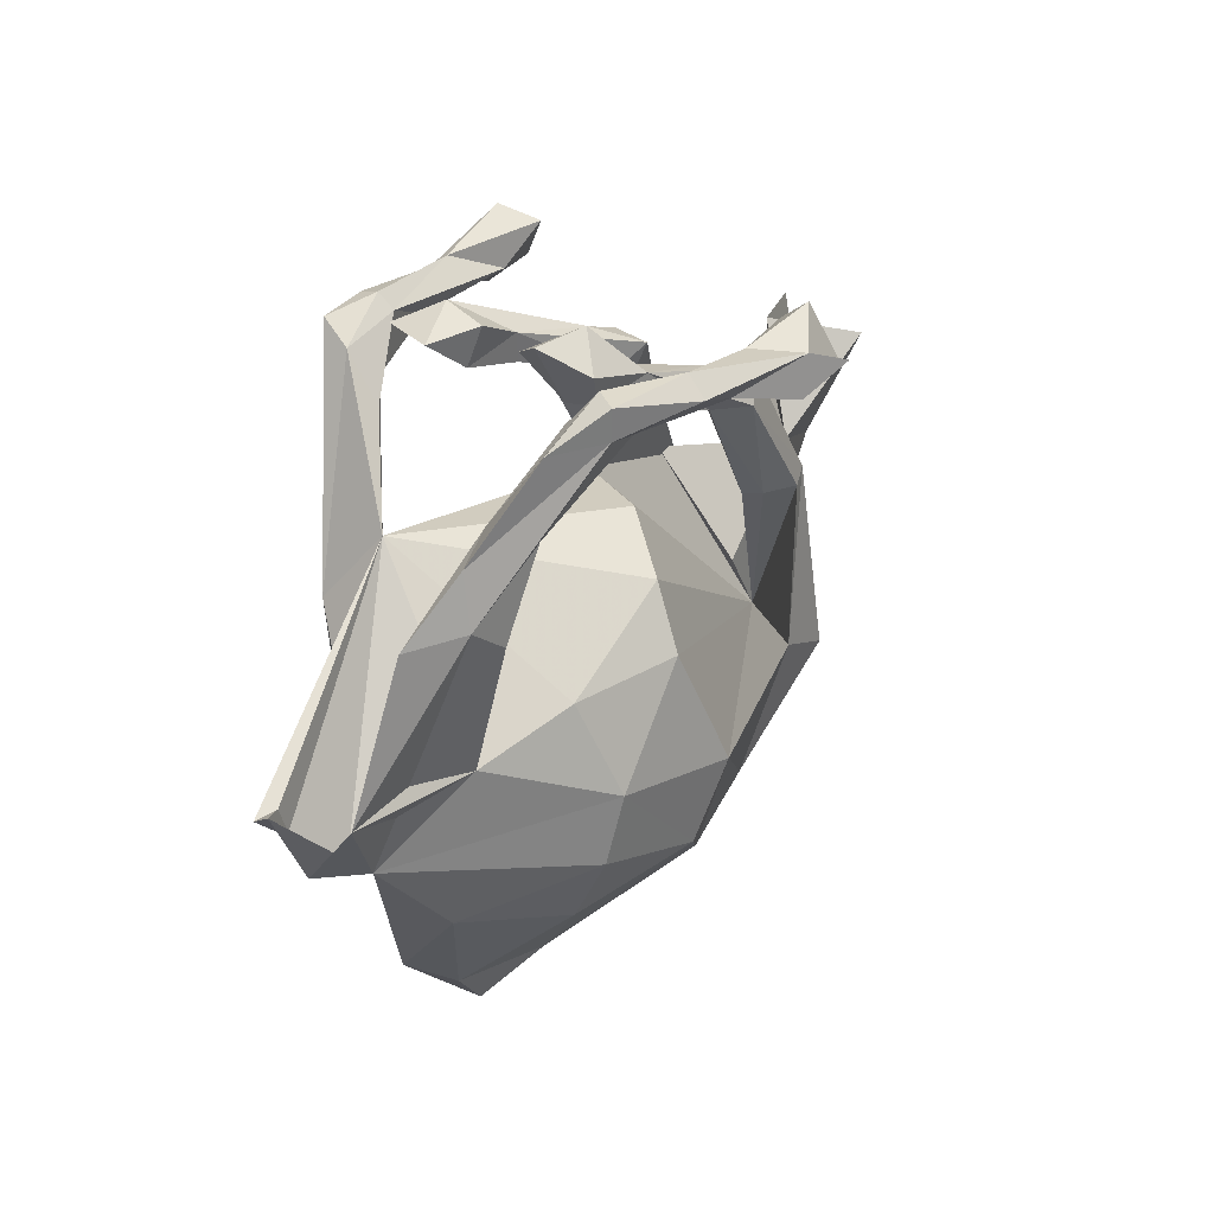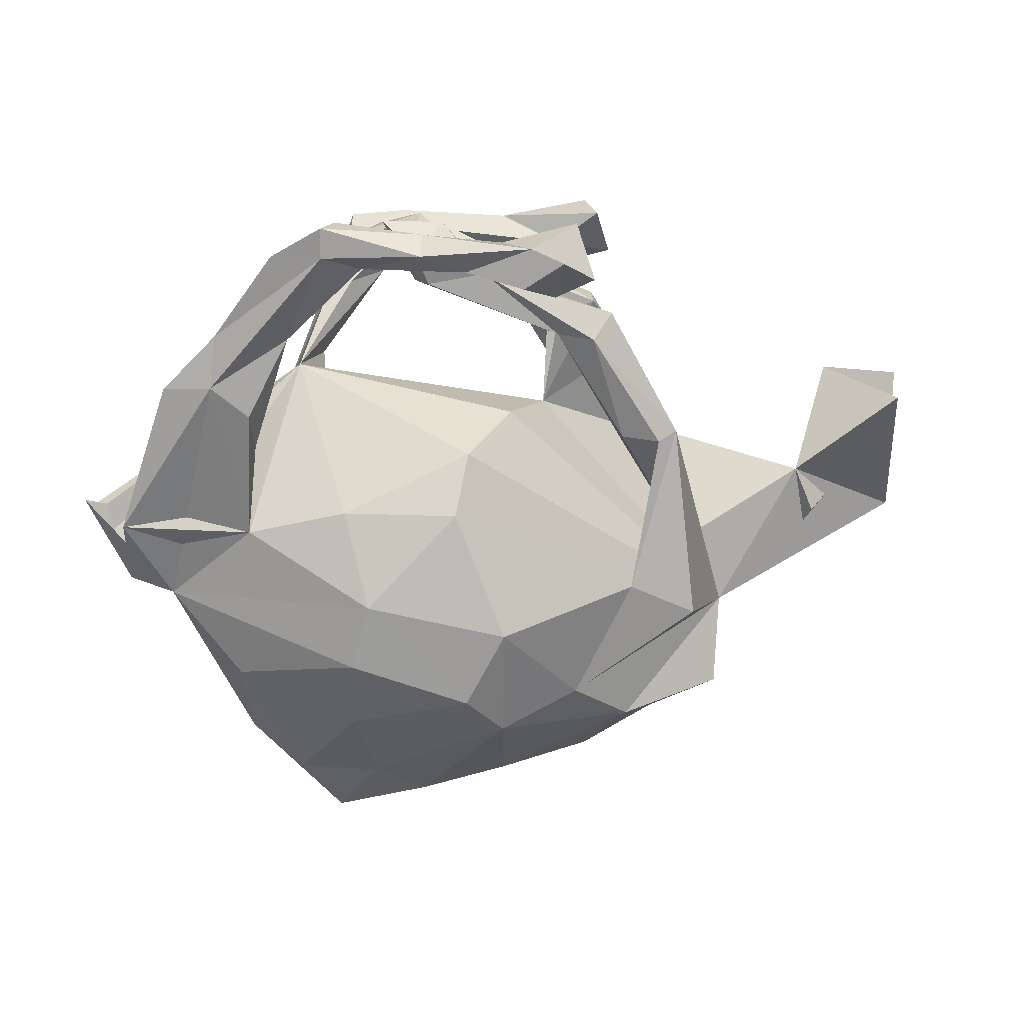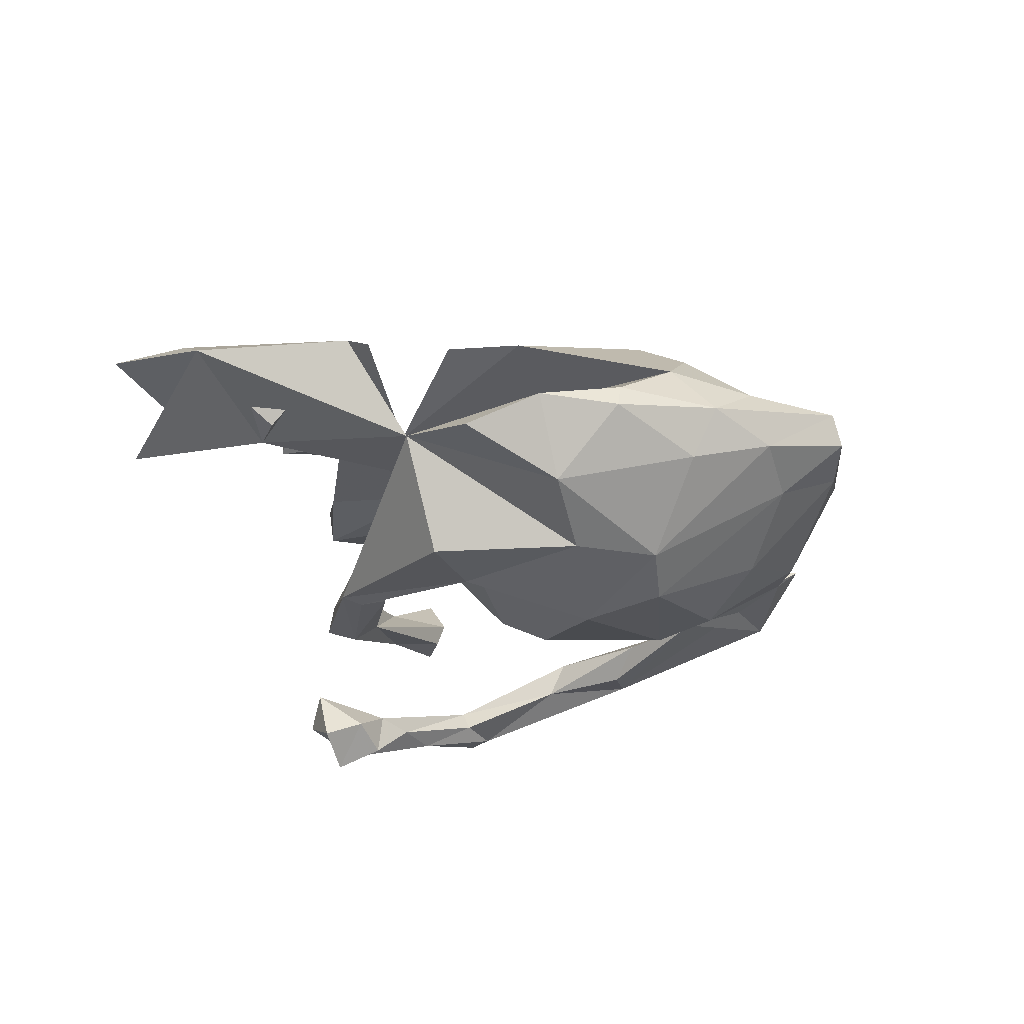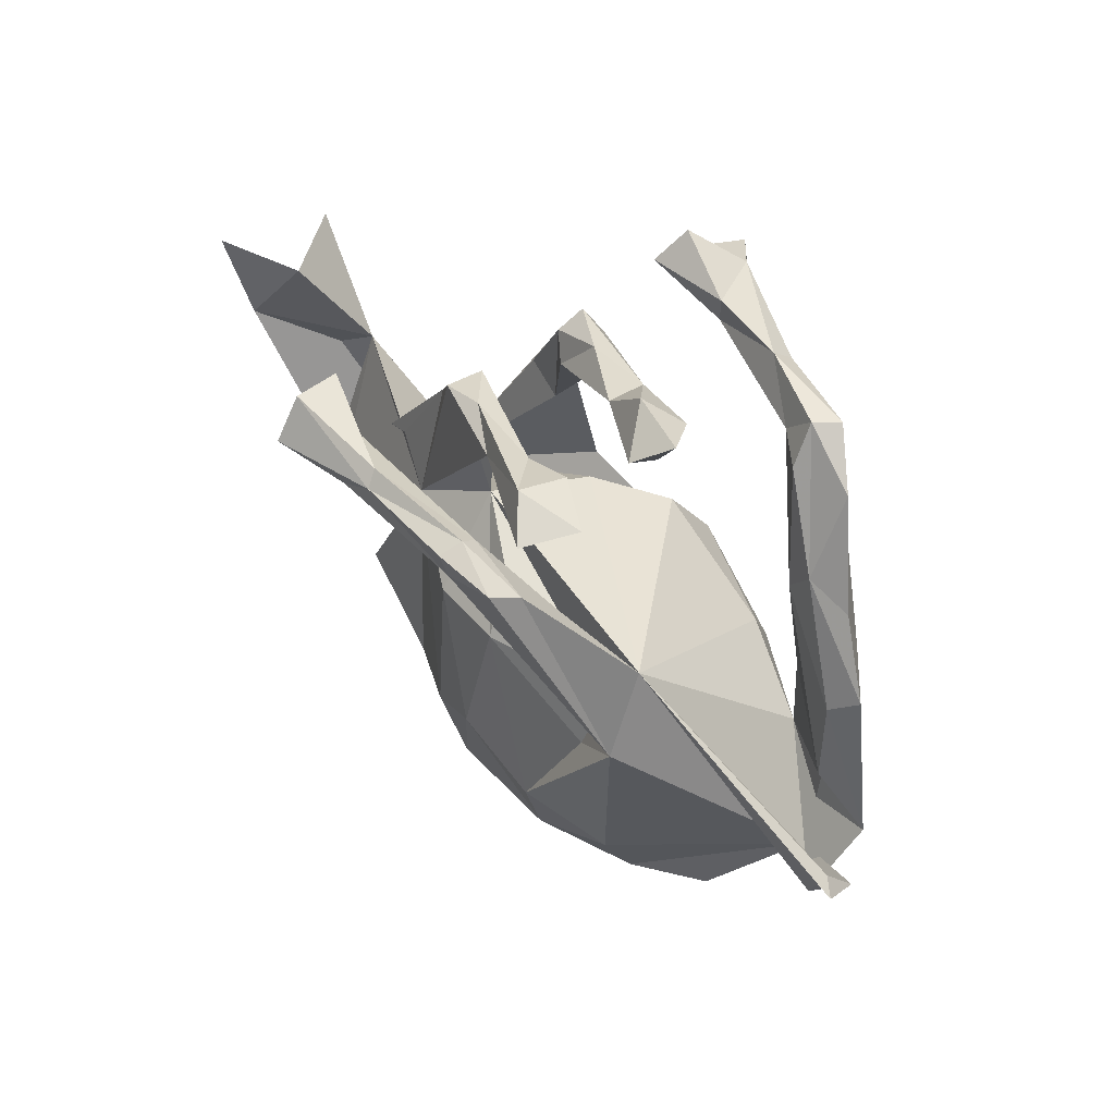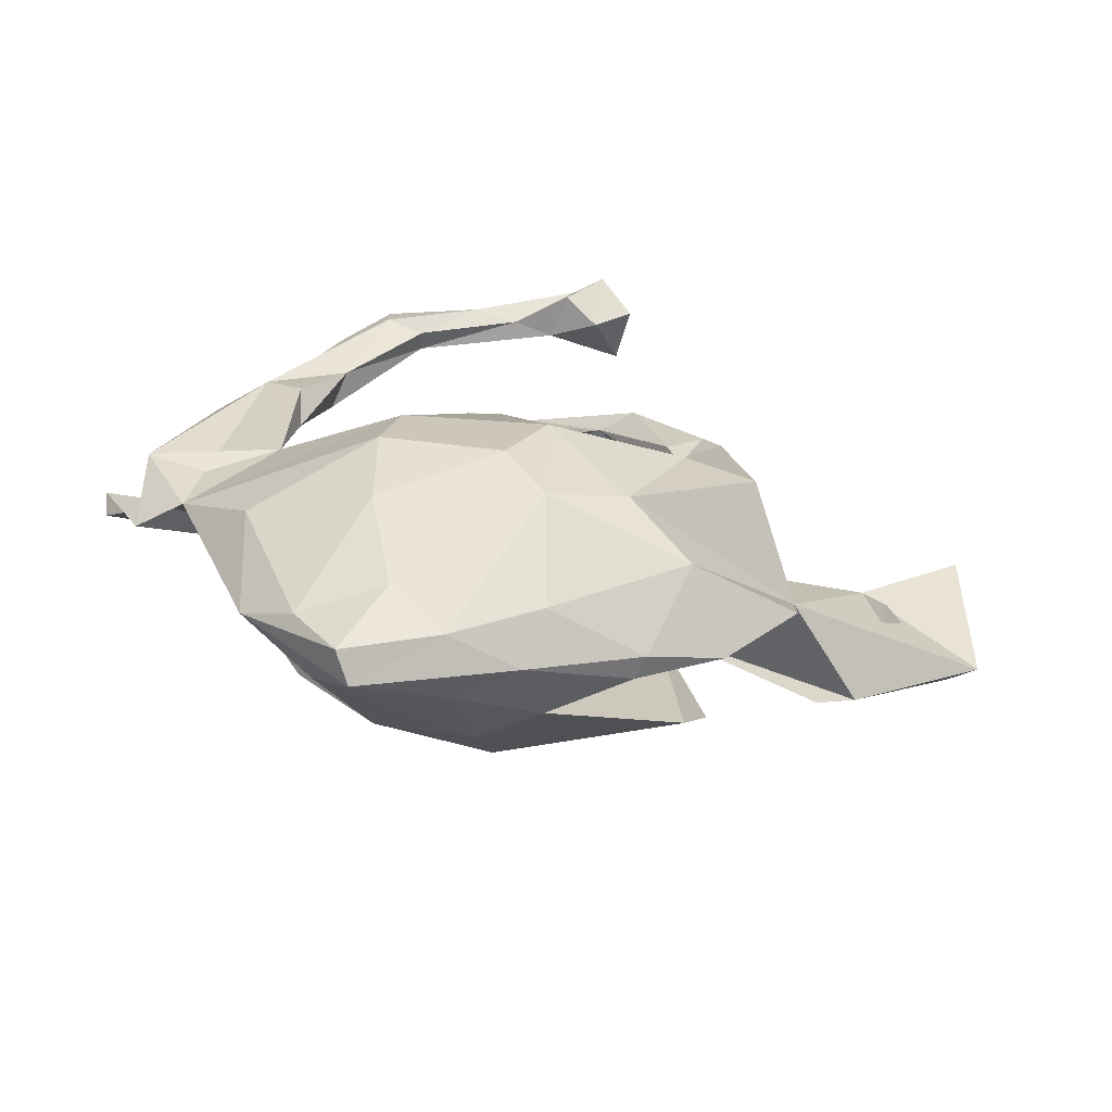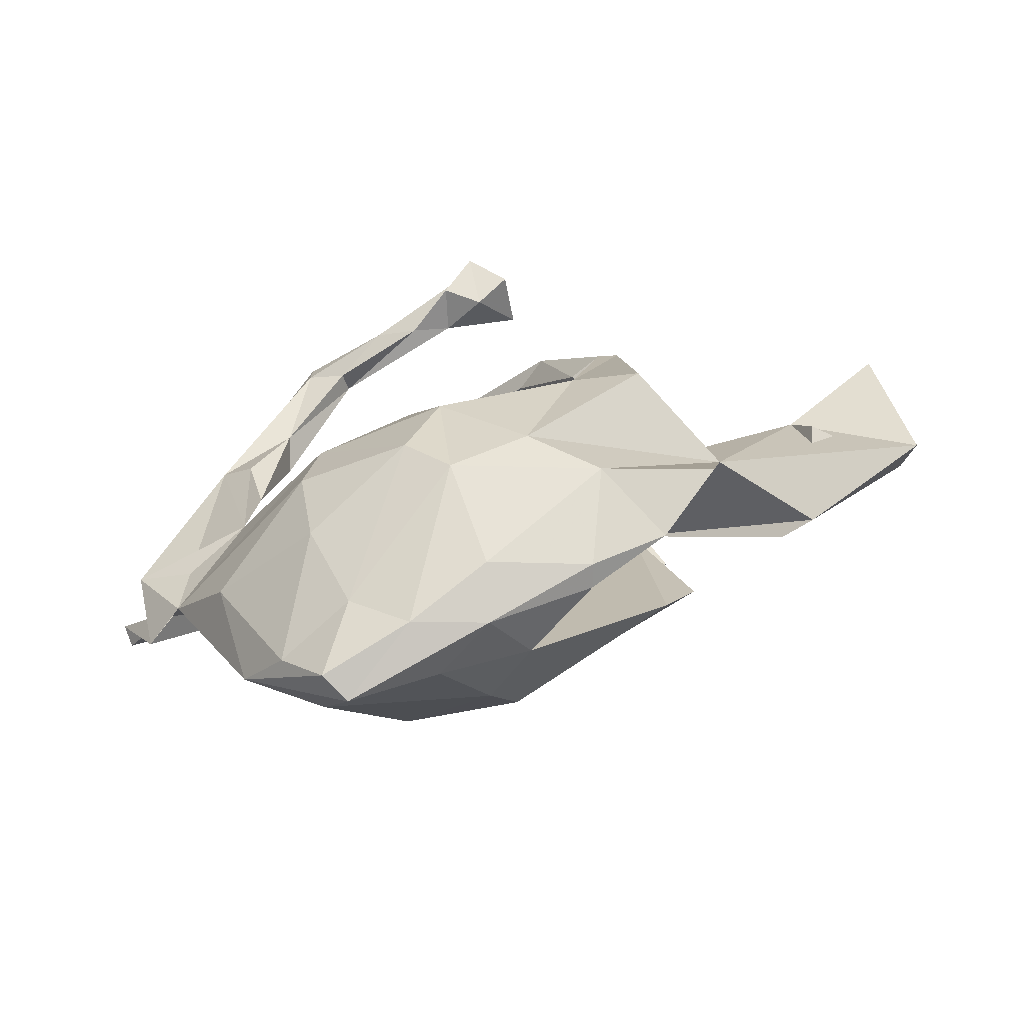
<metadata>
{"format":"obj","ext":"obj","renderer":"f3d","projection":"perspective","resolution":1024,"background":"white","views":[{"elev":31.4,"azim":123.8,"up":"+Y"},{"elev":15.7,"azim":170.7,"up":"+Y"},{"elev":-25.9,"azim":-39.6,"up":"+Z"},{"elev":57.2,"azim":52.1,"up":"+Y"},{"elev":-73.0,"azim":170.5,"up":"+Y"},{"elev":-74.1,"azim":-164.1,"up":"+Y"}]}
</metadata>
<code>
v -0.2104 0.3861 0.3479
v -0.2225 0.44 0.3011
v -0.05701 0.4006 0.3003
v -0.1069 0.3649 0.3083
v -0.06951 0.4185 0.2793
v 0.1034 0.4239 0.2964
v 0.118 0.3884 0.2929
v 0.1097 0.4347 0.2617
v -0.1829 0.3318 0.2938
v 0.1981 0.4261 0.2846
v -0.1608 0.3732 0.2458
v 0.1065 0.4114 0.2378
v -0.2312 0.4263 0.2298
v 0.1516 0.3333 0.2316
v 0.01606 0.3671 0.2578
v -0.2622 0.3522 0.2764
v 0.2119 0.324 0.1864
v 0.01953 -0.3351 0.2174
v 0.05532 -0.1603 0.2385
v 0.2088 0.3949 0.2387
v -0.1464 -0.2711 0.1809
v 0.3471 0.09223 0.1902
v 0.1578 0.4219 0.2059
v 0.3103 0.1952 0.1104
v -0.02502 -0.2097 0.2323
v 0.0486 -0.4176 0.1653
v 0.1965 -0.203 0.2302
v -0.2225 0.03901 0.1106
v 0.05266 0.03208 0.1849
v -0.703 0.006039 0.1051
v -0.3028 -0.198 0.1597
v 0.2625 0.2004 0.1865
v 0.326 -0.2483 0.1751
v 0.2019 -0.3193 0.2068
v 0.2547 -0.02587 0.1681
v -0.0711 0.007097 0.1822
v 0.1902 0.4228 0.1209
v -0.0298 0.3521 0.1175
v -0.7564 0.1432 0.1158
v 0.09446 0.4437 0.1561
v -0.5217 -0.2088 0.08977
v 0.03265 0.3399 0.1253
v -0.1165 0.2879 0.08297
v -0.6074 0.1694 0.06395
v -0.468 -0.1925 0.1098
v 0.1111 0.43 0.085
v -0.1167 0.3445 0.06879
v -0.189 0.3133 0.07173
v -0.2553 -0.3293 0.1258
v -0.105 0.1268 0.06141
v -0.7289 -0.08145 0.05093
v 0.1269 0.37 0.1004
v 0.2626 0.0716 0.1257
v 0.02888 0.387 0.08853
v 0.02319 0.3396 0.09133
v -0.3565 0.03688 0.072
v -0.1623 0.1759 0.05869
v 0.2953 -0.4751 0.09188
v -0.2454 0.2203 0.04267
v -0.125 0.2805 0.03087
v 0.1008 -0.5228 0.07203
v -0.3123 0.06556 0.07581
v 0.0167 0.1058 0.1241
v 0.542 -0.1565 -0.03535
v -0.1827 0.3082 0.01325
v -0.3988 -0.2126 -0.04808
v -0.5384 0.007494 -0.01806
v -0.03847 -0.4714 0.09133
v -0.7056 0.1357 -0.05369
v 0.2384 -0.5839 0.05546
v -0.1563 -0.4726 0.01852
v 0.6741 -0.02493 0.04401
v 0.4119 -0.4269 0.02986
v -0.3302 -0.1015 -0.05015
v -0.5677 -0.06541 -0.02512
v 0.004689 -0.532 0.0106
v 0.1433 0.4268 0.002319
v 0.6457 -0.01544 0.02688
v 0.08505 0.4591 -0.0648
v 0.1812 0.4609 -0.04873
v 0.6809 -0.003186 0.01311
v -0.2845 -0.4173 -0.01435
v 0.6103 -0.1434 0.01614
v -0.3849 -0.3518 -0.07826
v 0.3323 -0.4945 -0.006139
v 0.2642 -0.5771 0.007452
v -0.0141 -0.4933 -0.07155
v 0.1305 0.3649 -0.06224
v 0.2063 -0.487 -0.06732
v -0.02656 0.1401 -0.06847
v -0.1672 -0.4779 -0.01885
v -0.09215 0.2842 -0.1472
v -0.1452 0.2689 -0.1041
v 0.0156 0.3773 -0.06622
v 0.1189 -0.5419 -0.02667
v -0.093 0.3461 -0.126
v 0.1342 0.4149 -0.1096
v 0.5076 0.1679 -0.07131
v 0.1139 0.3645 -0.1026
v -0.2021 0.1002 -0.1384
v 0.5279 0.02615 -0.05455
v 0.6188 -0.03059 -0.06856
v 0.02467 0.3818 -0.1213
v 0.4346 -0.2893 -0.08027
v 0.4001 0.1085 -0.1159
v -0.216 -0.3815 -0.1352
v 0.2518 -0.362 -0.154
v -0.276 0.106 -0.1516
v 0.3622 0.2716 -0.1159
v -0.1753 0.3209 -0.1694
v -0.1942 0.1172 -0.1782
v 0.5437 0.2049 -0.09756
v -0.1808 0.297 -0.1276
v 0.05847 0.09368 -0.1619
v 0.392 0.3203 -0.1212
v -0.1429 0.2807 -0.1874
v -0.2804 0.1267 -0.1924
v 0.3478 0.2938 -0.1725
v 0.4705 0.2158 -0.1542
v 0.008513 -0.3714 -0.202
v -0.2495 0.1121 -0.2023
v 0.4144 -0.03666 -0.1125
v 0.4116 0.1684 -0.1634
v 0.4602 0.2959 -0.1362
v -0.3094 -0.177 -0.2193
v 0.2884 0.4302 -0.1692
v 0.2628 0.003168 -0.1637
v 0.07436 -0.3093 -0.2381
v 0.08751 0.00476 -0.2154
v 0.2346 0.4136 -0.236
v 0.2328 0.4307 -0.2048
v -0.1154 -0.3119 -0.1999
v -0.2023 -0.1263 -0.2256
v 0.3712 0.4301 -0.1965
v 0.2722 0.4829 -0.211
v 0.1418 0.4676 -0.2571
v -0.1061 0.4431 -0.245
v 0.07792 0.4118 -0.2824
v 0.01858 0.454 -0.2664
v 0.2595 -0.2452 -0.2118
v 0.01495 -0.1907 -0.2579
v 0.2973 0.4327 -0.2452
v 0.01451 0.4045 -0.2704
v 0.2325 -0.1414 -0.2243
v -0.1143 0.4031 -0.3311
v 0.1487 0.4387 -0.2872
v 0.2969 0.4794 -0.2466
v -0.01428 0.4543 -0.3415
v -0.09264 0.4851 -0.2949
v -0.002264 0.3932 -0.3426
v -0.0584 0.4363 -0.3773
v -0.0578 0.3733 -0.3073
f 147 136 135
f 131 135 136
f 134 147 135
f 146 136 147
f 138 130 131
f 118 131 130
f 143 138 131
f 146 130 138
f 136 143 131
f 150 138 143
f 128 89 120
f 95 120 89
f 141 128 120
f 107 89 128
f 148 149 139
f 137 139 149
f 136 148 139
f 145 149 148
f 145 137 149
f 152 137 145
f 148 136 146
f 142 146 147
f 139 143 136
f 138 148 146
f 137 143 139
f 150 148 138
f 152 150 143
f 137 152 143
f 151 150 152
f 146 142 130
f 118 130 142
f 134 142 147
f 141 129 144
f 127 144 129
f 128 141 144
f 66 129 141
f 141 132 133
f 125 133 132
f 66 141 133
f 120 132 141
f 144 140 128
f 107 128 140
f 64 140 144
f 106 132 120
f 151 145 148
f 152 145 151
f 150 151 148
f 48 38 47
f 40 47 38
f 65 48 47
f 28 38 48
f 23 40 38
f 54 47 40
f 46 40 37
f 23 37 40
f 52 46 37
f 54 40 46
f 52 37 23
f 26 34 18
f 19 18 34
f 68 26 18
f 58 34 26
f 27 19 34
f 33 27 34
f 29 19 27
f 21 18 25
f 19 25 18
f 28 21 25
f 49 18 21
f 36 25 19
f 28 25 36
f 50 28 36
f 35 29 27
f 36 19 29
f 50 36 29
f 17 24 14
f 32 14 24
f 12 17 14
f 20 24 17
f 7 14 32
f 53 32 24
f 32 22 7
f 10 7 22
f 53 22 32
f 15 14 7
f 12 20 17
f 22 24 20
f 64 24 22
f 10 22 20
f 15 12 14
f 13 11 16
f 9 16 11
f 2 13 16
f 5 11 13
f 42 23 38
f 102 98 101
f 109 101 98
f 122 102 101
f 112 98 102
f 11 12 15
f 4 15 7
f 20 12 8
f 5 8 12
f 10 20 8
f 41 30 51
f 39 51 30
f 44 39 30
f 67 44 30
f 67 28 62
f 59 62 28
f 44 51 39
f 43 42 38
f 28 43 38
f 55 42 43
f 42 52 23
f 55 52 42
f 69 51 44
f 67 41 45
f 28 45 41
f 64 122 119
f 123 119 122
f 102 64 119
f 121 111 66
f 100 66 111
f 133 121 66
f 116 111 121
f 133 117 121
f 116 121 117
f 125 117 133
f 129 114 127
f 24 127 114
f 66 114 129
f 90 114 66
f 66 117 125
f 122 105 123
f 118 123 105
f 118 119 123
f 144 127 122
f 24 122 127
f 64 144 122
f 104 140 64
f 66 125 132
f 106 66 132
f 84 66 106
f 73 104 64
f 107 140 104
f 87 106 120
f 85 107 104
f 85 89 107
f 67 45 28
f 66 28 41
f 22 35 27
f 53 29 35
f 33 22 27
f 53 35 22
f 21 28 31
f 49 31 28
f 63 29 53
f 43 28 50
f 63 50 29
f 53 50 63
f 75 30 41
f 66 41 51
f 6 7 10
f 4 9 11
f 1 16 9
f 15 4 11
f 1 9 4
f 5 12 11
f 3 8 5
f 3 4 7
f 6 8 3
f 2 3 5
f 1 4 3
f 6 3 7
f 10 8 6
f 2 5 13
f 1 3 2
f 2 16 1
f 83 64 102
f 50 53 24
f 68 49 28
f 82 28 66
f 33 64 22
f 34 64 33
f 71 68 28
f 18 49 68
f 76 68 71
f 82 71 28
f 61 26 68
f 58 64 34
f 73 64 58
f 61 58 26
f 70 58 61
f 76 61 68
f 83 122 24
f 112 102 119
f 101 105 122
f 109 105 101
f 90 24 114
f 118 105 109
f 115 109 98
f 124 112 119
f 115 98 112
f 108 117 66
f 100 108 66
f 113 108 100
f 92 100 111
f 50 24 90
f 131 118 109
f 113 117 108
f 115 112 124
f 82 66 84
f 41 67 75
f 30 75 67
f 66 50 90
f 62 50 66
f 69 44 67
f 60 50 65
f 59 65 50
f 54 60 65
f 57 50 60
f 51 69 67
f 88 77 94
f 79 94 77
f 92 88 94
f 80 77 88
f 80 79 77
f 103 94 79
f 97 79 80
f 66 51 67
f 57 43 50
f 50 62 56
f 59 56 62
f 60 55 43
f 57 60 43
f 54 55 60
f 52 55 54
f 47 54 65
f 59 28 48
f 65 59 48
f 56 59 50
f 93 92 94
f 99 88 92
f 96 93 94
f 100 92 93
f 96 113 93
f 100 93 113
f 110 113 96
f 103 96 94
f 97 88 99
f 103 99 92
f 103 97 99
f 80 88 97
f 97 103 79
f 86 70 95
f 76 95 70
f 89 86 95
f 73 70 86
f 61 76 70
f 87 95 76
f 85 73 86
f 58 70 73
f 91 76 71
f 82 91 71
f 87 76 91
f 106 91 82
f 142 124 119
f 134 115 124
f 126 109 115
f 110 117 113
f 116 92 111
f 116 117 110
f 103 116 110
f 103 92 116
f 135 126 115
f 131 109 126
f 103 110 96
f 89 85 86
f 104 73 85
f 120 95 87
f 106 87 91
f 106 82 84
f 83 102 122
f 49 21 31
f 54 46 52
f 64 83 81
f 78 81 83
f 72 64 81
f 24 78 83
f 72 81 78
f 74 66 67
f 62 74 67
f 62 66 74
f 142 119 118
f 134 124 142
f 135 131 126
f 134 135 115
f 24 72 78
f 64 72 24

</code>
